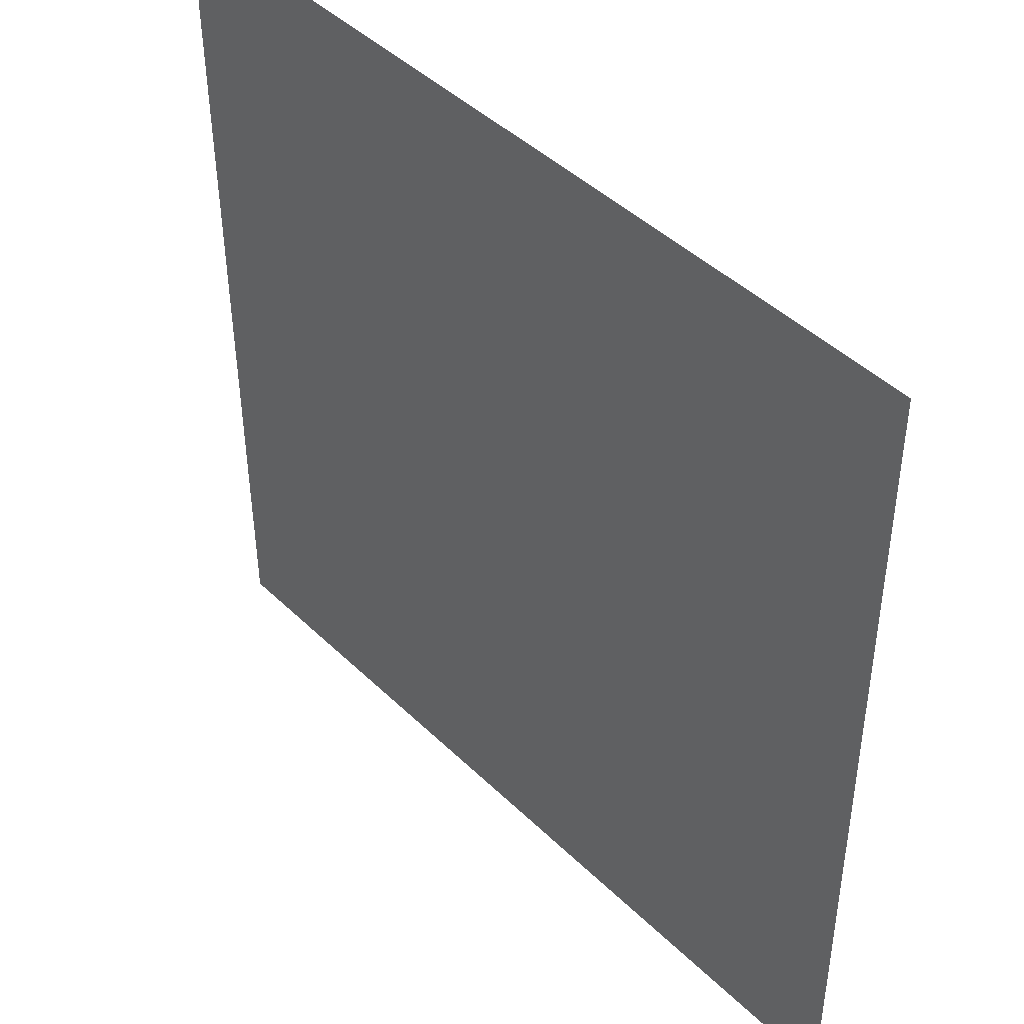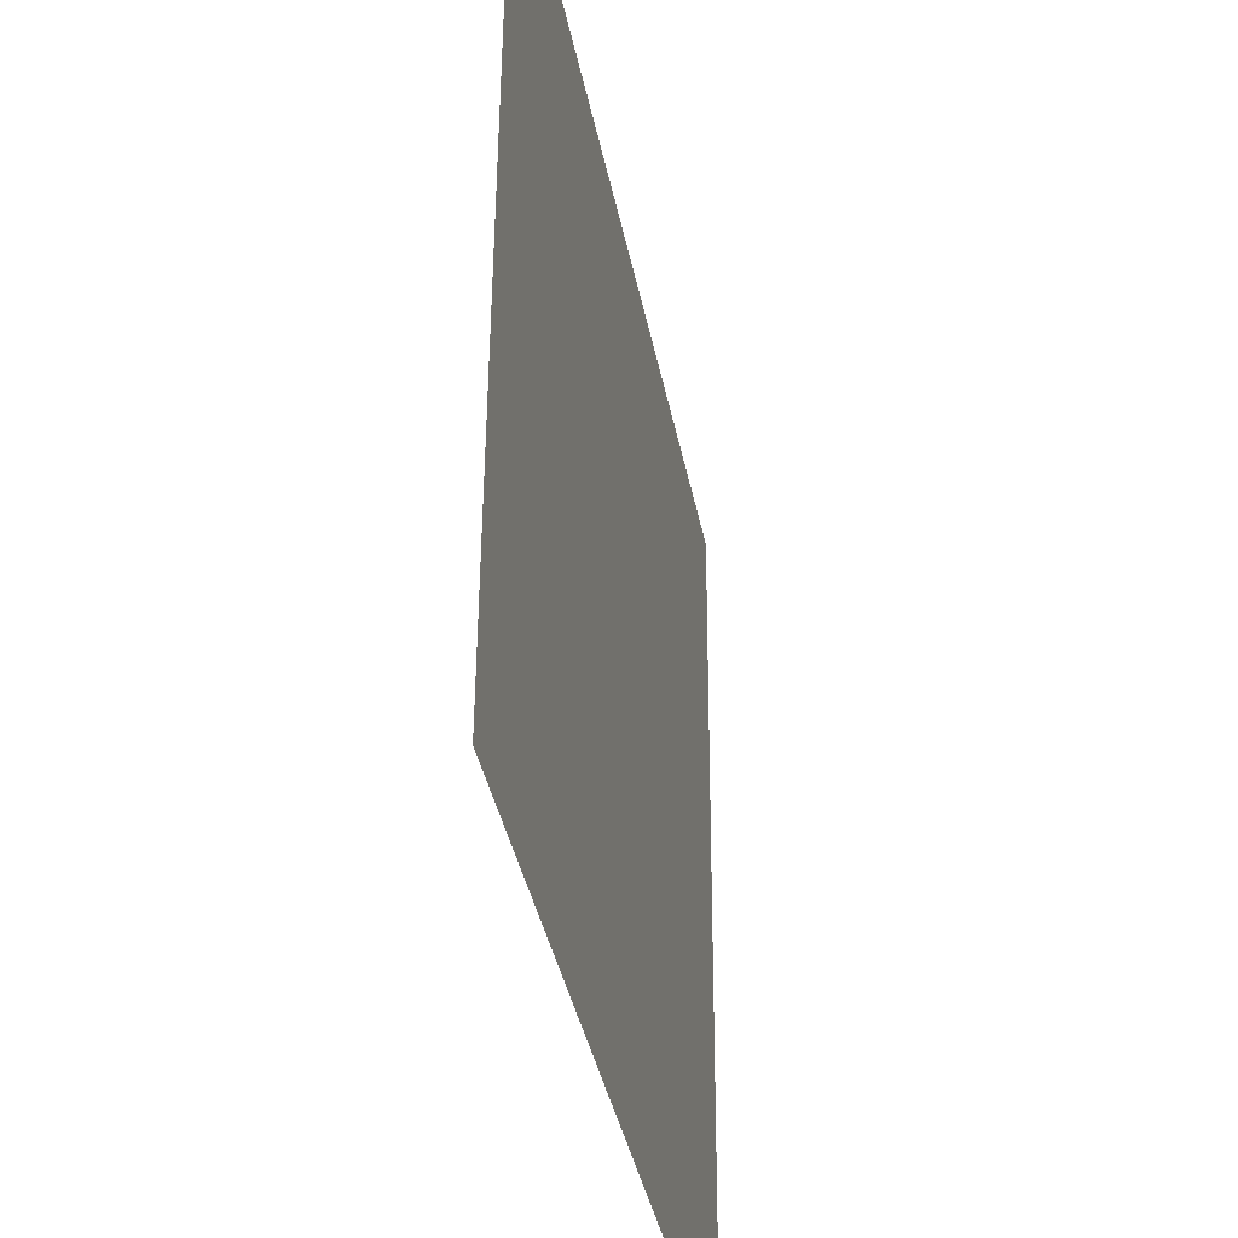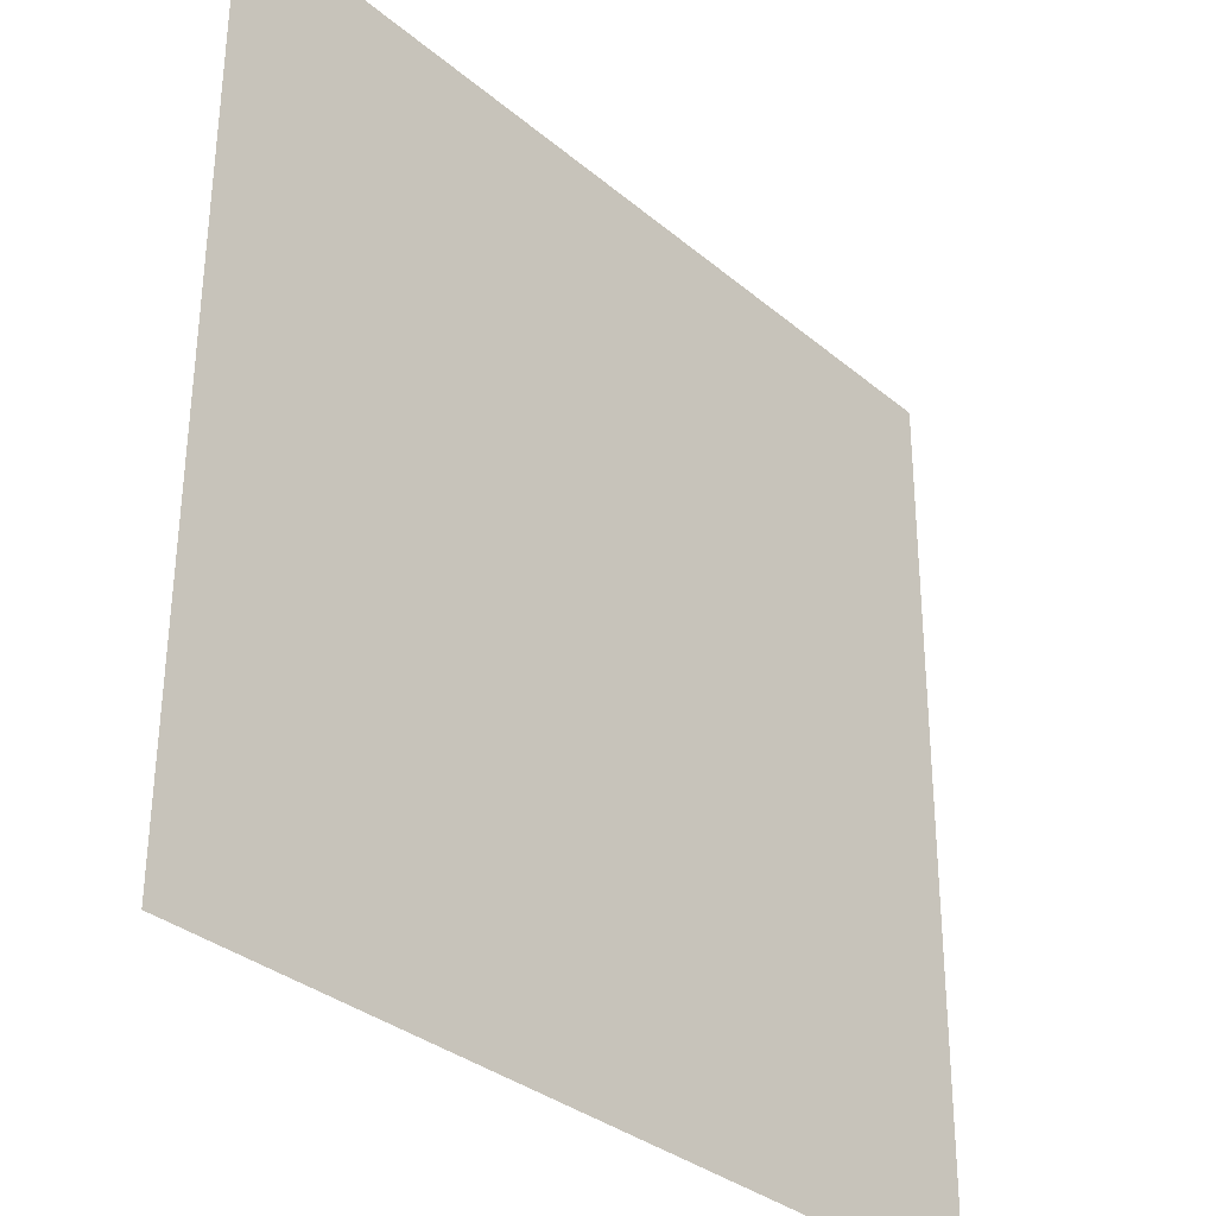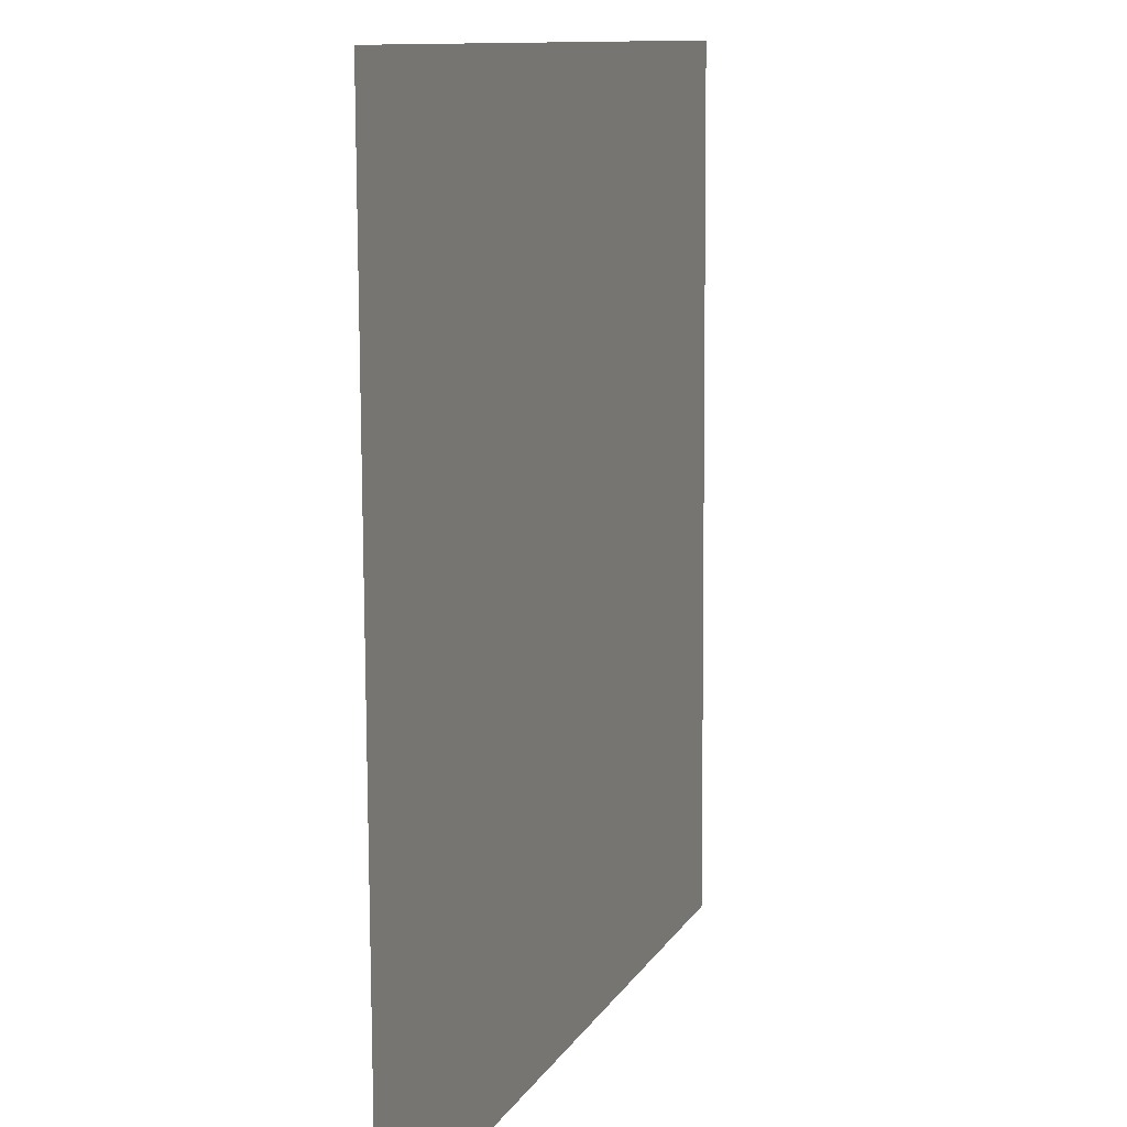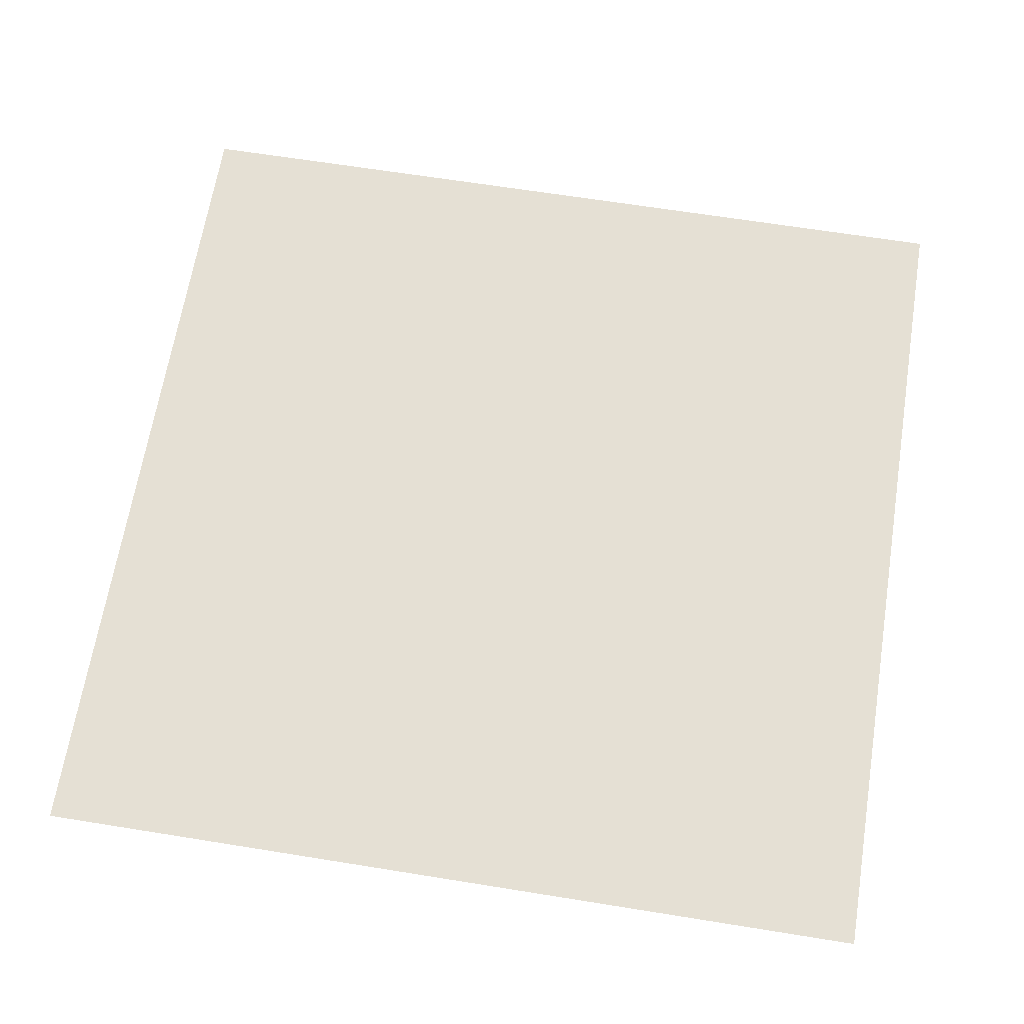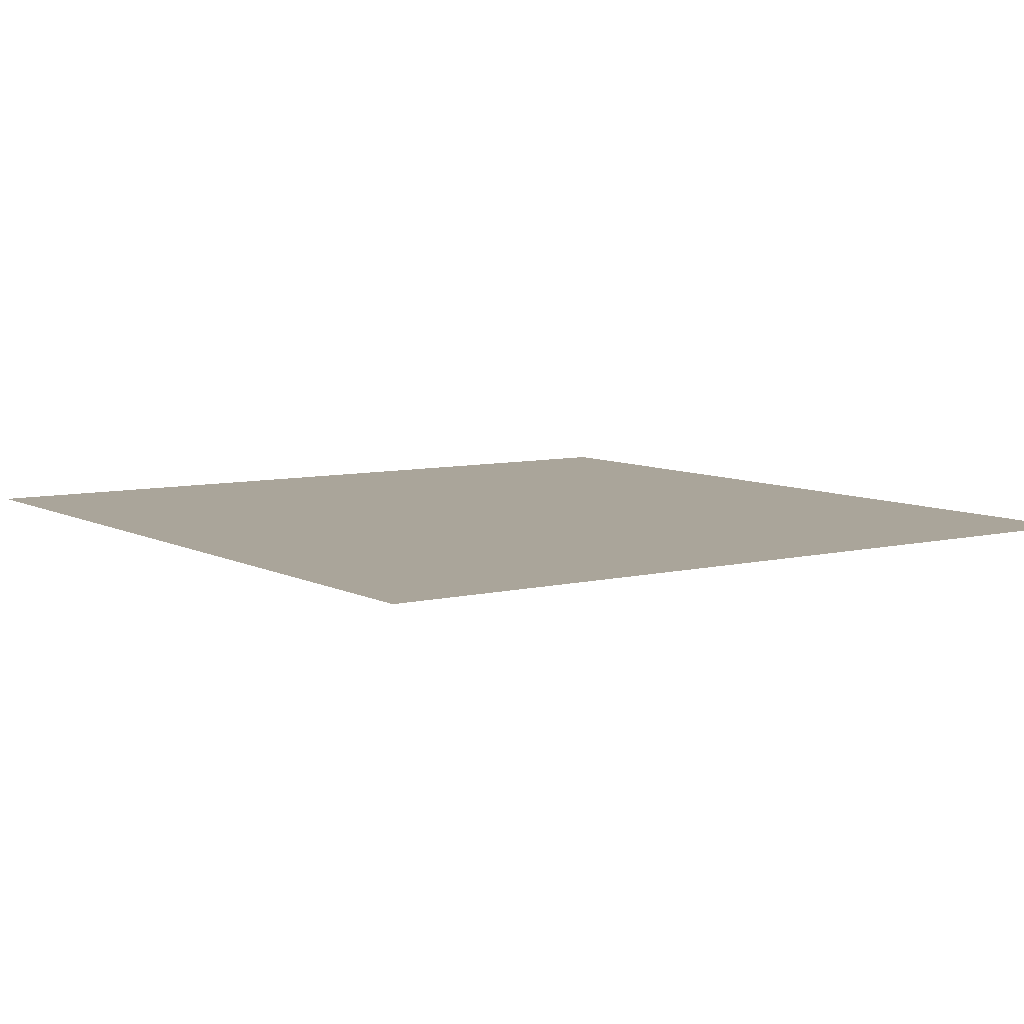
<metadata>
{"format":"obj","ext":"obj","renderer":"f3d","projection":"perspective","resolution":1024,"background":"white","views":[{"elev":44.5,"azim":48.2,"up":"+Z"},{"elev":-38.7,"azim":-79.1,"up":"+Z"},{"elev":-33.1,"azim":-48.8,"up":"+Z"},{"elev":10.8,"azim":108.7,"up":"+Z"},{"elev":65.4,"azim":9.2,"up":"+Y"},{"elev":7.7,"azim":-125.4,"up":"+Y"}]}
</metadata>
<code>
o mesh171/mesh171-geometry#mesh171-geometry
v 0.06965 -0.1258 0.3515
v 0.1183 -0.1256 0.3029
v 0.06965 -0.1256 0.3029
v 0.1183 -0.1258 0.3515
f 1 2 3
f 2 1 4
f 3 2 1
f 4 1 2

</code>
